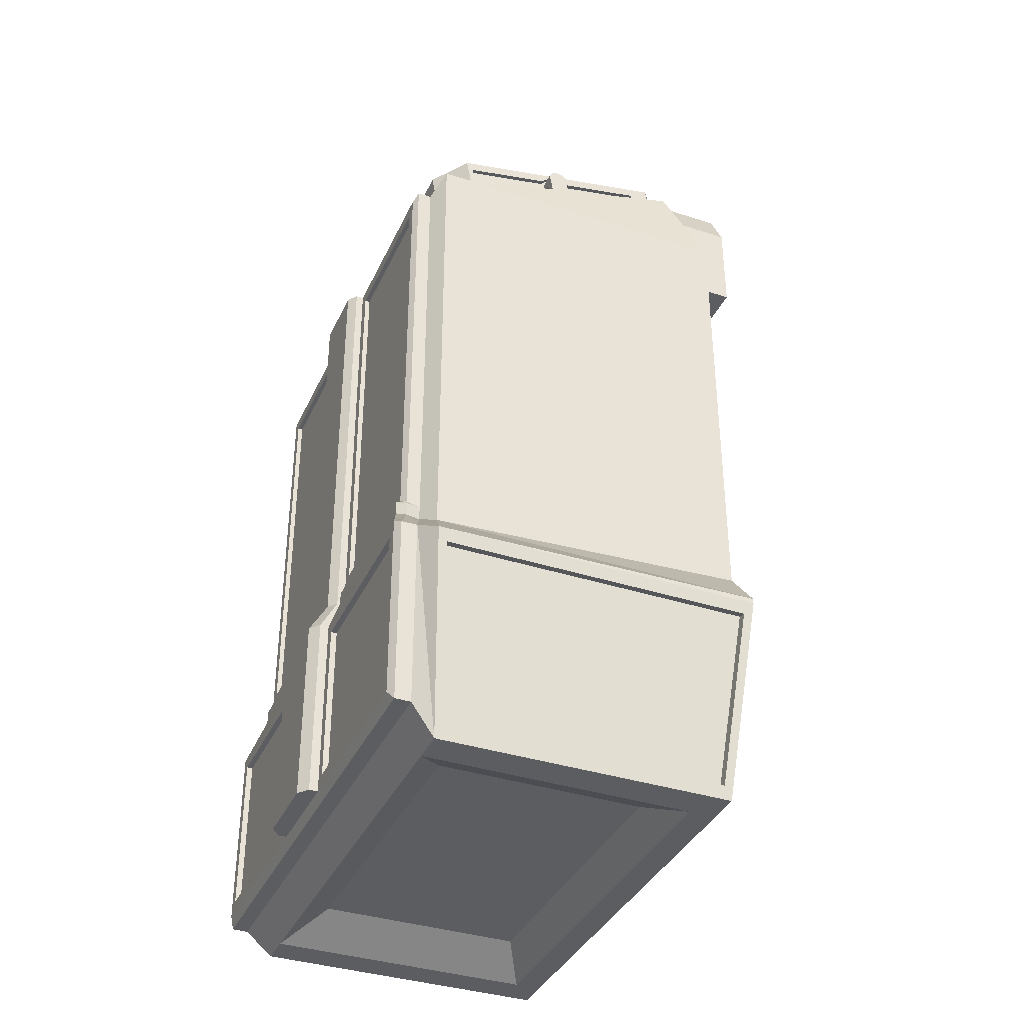
<metadata>
{"format":"obj","ext":"obj","renderer":"f3d","projection":"perspective","resolution":1024,"background":"white","views":[{"elev":-37.1,"azim":-112.6,"up":"+Z"}]}
</metadata>
<code>
o Cylinder.001
v -0.002723 -0.04765 0.279
v 0.00286 -0.106 0.279
v -0.002723 -0.106 0.279
v 0.00286 -0.04765 0.279
v 0.006768 -0.106 0.283
v 0.006768 -0.04765 0.283
v 0.006712 -0.106 0.2886
v 0.006712 -0.04765 0.2886
v 0.002723 -0.106 0.2925
v 0.002723 -0.04765 0.2925
v -0.00286 -0.106 0.2925
v -0.00286 -0.04765 0.2925
v -0.006768 -0.106 0.2885
v -0.006768 -0.04765 0.2885
v -0.006712 -0.106 0.2829
v -0.006712 -0.04765 0.2829
v -0.04634 -0.04765 0.279
v -0.04075 -0.106 0.279
v -0.04634 -0.106 0.279
v -0.04075 -0.04765 0.279
v -0.03685 -0.106 0.283
v -0.03685 -0.04765 0.283
v -0.0369 -0.106 0.2886
v -0.0369 -0.04765 0.2886
v -0.04089 -0.106 0.2925
v -0.04089 -0.04765 0.2925
v -0.04647 -0.106 0.2925
v -0.04647 -0.04765 0.2925
v -0.05038 -0.106 0.2885
v -0.05038 -0.04765 0.2885
v -0.05033 -0.106 0.2829
v -0.05033 -0.04765 0.2829
v -0.08995 -0.04765 0.279
v -0.08437 -0.106 0.279
v -0.08995 -0.106 0.279
v -0.08437 -0.04765 0.279
v -0.08046 -0.106 0.283
v -0.08046 -0.04765 0.283
v -0.08052 -0.106 0.2886
v -0.08052 -0.04765 0.2886
v -0.0845 -0.106 0.2925
v -0.0845 -0.04765 0.2925
v -0.09009 -0.106 0.2925
v -0.09009 -0.04765 0.2925
v -0.09399 -0.106 0.2885
v -0.09399 -0.04765 0.2885
v -0.09394 -0.106 0.2829
v -0.09394 -0.04765 0.2829
v -0.09948 -0.101 0.3476
v -0.1108 -0.1032 0.322
v -0.1108 -0.101 0.322
v 0.03909 -0.1086 0.3173
v 0.02164 -0.1604 0.3523
v 0.03909 -0.1604 0.3173
v -0.1276 -0.1086 0.3173
v -0.1276 -0.1604 0.2389
v -0.1276 -0.1604 0.3173
v -0.1102 -0.1604 0.3523
v 0.02947 -0.09897 0.2389
v 0.03909 -0.1086 0.2389
v 0.03909 -0.1604 0.2389
v -0.118 -0.101 0.3173
v -0.1276 -0.1086 0.2389
v 0.02947 -0.101 0.3173
v 0.02164 -0.1086 0.3523
v 0.01403 -0.101 0.3523
v 0.02164 -0.1086 0.3523
v -0.1102 -0.1086 0.3523
v -0.1025 -0.101 0.3523
v -0.1132 -0.1009 0.3125
v 0.02471 -0.1036 0.3125
v -0.1132 -0.1036 0.3125
v 0.02226 -0.101 0.322
v 0.01097 -0.101 0.3476
v 0.01403 -0.101 0.3523
v 0.01097 -0.1032 0.3476
v 0.02226 -0.1032 0.322
v -0.09948 -0.1032 0.3476
v -0.1004 -0.1061 0.3523
v -0.1051 -0.1107 0.3477
v -0.1004 -0.1061 0.3477
v -0.1102 -0.1086 0.3523
v -0.1025 -0.101 0.3523
v -0.1102 -0.1604 0.3523
v 0.02164 -0.1604 0.3523
v 0.01655 -0.1554 0.3523
v 0.01655 -0.1107 0.3523
v 0.01193 -0.1061 0.3523
v -0.1051 -0.1107 0.3523
v -0.1051 -0.1554 0.3523
v -0.1051 -0.1554 0.3477
v 0.01655 -0.1107 0.3477
v 0.01655 -0.1554 0.3477
v 0.01193 -0.1061 0.3477
v -0.1132 -0.09909 0.2437
v 0.02471 -0.09909 0.2437
v -0.118 -0.09897 0.2389
v 0.02471 -0.1009 0.3125
v -0.1132 -0.1018 0.2436
v 0.02471 -0.1018 0.2436
v -0.1779 0.03172 0.2772
v -0.1779 0.03801 0.2761
v -0.1779 0.02645 0.2736
v -0.1614 0.02528 0.2673
v -0.1714 0.02645 0.2736
v -0.1714 0.02528 0.2673
v -0.1614 0.02645 0.2736
v -0.1714 0.03172 0.2772
v -0.1614 0.03801 0.2761
v -0.1714 0.03801 0.2761
v -0.1714 0.04163 0.2708
v -0.1779 0.02528 0.2673
v -0.1779 0.04163 0.2708
v -0.1779 0.04047 0.2645
v -0.1614 0.04163 0.2708
v -0.1714 0.04047 0.2645
v -0.1614 0.04047 0.2645
v -0.1714 0.03298 0.2242
v -0.1779 0.03298 0.2242
v -0.1779 0.0178 0.227
v -0.1714 0.0178 0.227
v -0.2484 -0.07936 -0.2158
v -0.2221 -0.06352 -0.3528
v -0.2288 -0.06352 -0.3543
v 0.1178 -0.04902 -0.3647
v 0.08012 0.1284 -0.3461
v 0.1178 0.1552 -0.3647
v 0.1359 0.155 -0.1617
v 0.1359 -0.08766 0.1863
v 0.1359 -0.08766 -0.1617
v 0.1226 0.1445 0.1976
v -0.2067 -0.05632 0.2499
v 0.1226 -0.05632 0.2499
v -0.22 -0.08766 -0.1617
v -0.22 -0.08766 0.1863
v -0.2334 0.1746 -0.3442
v 0.1494 0.1867 -0.3442
v 0.1494 0.1746 -0.3442
v -0.2273 0.1552 -0.3647
v 0.1432 0.1552 -0.3647
v -0.22 0.155 -0.1617
v -0.2059 0.1638 0.1687
v -0.2059 0.1638 -0.1549
v 0.1359 0.155 0.1863
v -0.22 0.155 0.1863
v 0.1658 0.1643 -0.2053
v 0.1494 0.1746 -0.196
v -0.004328 0.1904 -0.3366
v -0.004328 0.1971 -0.1925
v -0.004328 0.1904 -0.1925
v 0.1218 0.1638 0.1687
v -0.2059 0.1741 0.1687
v 0.1494 0.1867 -0.196
v -0.2059 0.1741 -0.1549
v -0.2334 0.1867 -0.3442
v 0.1433 0.1904 -0.3366
v -0.2007 0.1773 0.1622
v -0.2007 0.1773 -0.1524
v 0.1218 0.1741 0.1687
v 0.1433 0.1904 -0.1925
v -0.07975 0.1904 -0.3366
v 0.1088 0.1773 0.1525
v -0.001903 0.1735 0.1525
v -0.001903 0.1773 0.1525
v -0.00975 0.1773 0.1622
v -0.07432 0.1773 0.1622
v 0.1353 0.1904 -0.3266
v 0.1353 0.186 -0.2025
v 0.1353 0.1904 -0.2025
v -0.07432 0.1773 -0.1524
v -0.07432 0.183 0.1622
v -0.07432 0.183 -0.1524
v -0.06721 0.1886 -0.1524
v -0.01686 0.1886 0.1622
v -0.01686 0.1886 -0.1524
v -0.06721 0.1886 -0.1657
v -0.07432 0.183 -0.1555
v -0.06721 0.1886 -0.1555
v -0.06721 0.1886 0.1622
v -0.00975 0.183 -0.1524
v -0.07144 0.2036 -0.1925
v -0.07975 0.1971 -0.3366
v -0.07975 0.1971 -0.1925
v -0.07144 0.2036 -0.3366
v -0.01264 0.2036 -0.3366
v -0.01264 0.2036 -0.1925
v -0.00975 0.183 -0.1657
v -0.01686 0.1886 -0.1657
v -0.07975 0.1904 -0.1925
v -0.07432 0.183 -0.1657
v 0.1184 0.1808 -0.1555
v -0.00975 0.1808 -0.1657
v -0.00975 0.1808 -0.1555
v -0.2024 0.1808 -0.1657
v -0.2273 0.1904 -0.1925
v 0.1236 0.1741 -0.158
v 0.1184 0.1808 -0.1657
v -0.2077 0.1741 -0.1686
v -0.2334 0.1867 -0.196
v -0.2334 0.1746 -0.196
v 0.1218 0.1638 -0.1686
v 0.1218 0.1638 -0.158
v -0.00975 0.183 -0.1555
v 0.1359 0.155 -0.165
v -0.22 0.155 -0.1764
v -0.2499 0.1643 -0.2053
v 0.1658 -0.08739 -0.2053
v -0.2499 -0.08739 -0.2012
v -0.2499 -0.08739 -0.2053
v 0.1658 -0.08739 -0.2012
v -0.22 -0.08766 -0.165
v 0.1218 0.1638 -0.1549
v -0.00975 0.1773 -0.1524
v 0.1218 0.1741 -0.1549
v 0.1166 0.1773 -0.1524
v -0.01686 0.1886 -0.1555
v -0.07432 0.1808 -0.1657
v -0.07432 0.1808 -0.1555
v -0.2077 0.1741 -0.158
v -0.2059 0.1638 -0.1686
v -0.22 0.155 -0.165
v 0.1359 0.155 -0.1764
v 0.1359 -0.08766 -0.165
v -0.1925 0.1773 -0.1422
v -0.08248 0.1735 -0.1422
v -0.08248 0.1773 -0.1422
v 0.1166 0.1773 0.1622
v -0.00975 0.183 0.1622
v -0.2024 0.1808 -0.1555
v -0.2059 0.1638 -0.158
v 0.1642 -0.07884 -0.2164
v 0.1576 0.1565 -0.215
v 0.1642 0.1565 -0.2164
v 0.1432 -0.06916 -0.3647
v -0.2273 -0.06916 -0.3647
v -0.2273 0.1904 -0.3366
v 0.1088 0.1773 -0.1426
v 0.1088 0.1735 0.1525
v -0.004328 0.1971 -0.3366
v 0.1236 0.1741 -0.1686
v -0.1925 0.1773 0.1521
v -0.08248 0.1773 0.1521
v -0.001903 0.1773 -0.1426
v 0.003672 0.1904 -0.3266
v 0.003672 0.1904 -0.2025
v -0.2195 0.1904 -0.2023
v -0.2195 0.1904 -0.3268
v -0.08762 0.1904 -0.2023
v -0.08762 0.1904 -0.3268
v -0.1925 0.1735 0.1521
v -0.1925 0.1735 -0.1422
v 0.1353 0.186 -0.3266
v 0.003672 0.186 -0.2025
v -0.001903 0.1735 -0.1426
v -0.2195 0.186 -0.3268
v -0.08762 0.186 -0.2023
v -0.08762 0.186 -0.3268
v 0.1088 0.1735 -0.1426
v -0.08248 0.1735 0.1521
v 0.003672 0.186 -0.3266
v -0.2195 0.186 -0.2023
v -0.2019 0.1552 -0.3647
v -0.1836 0.1284 -0.3461
v -0.1642 0.1284 -0.3461
v -0.2019 -0.04902 -0.3647
v 0.09956 0.1284 -0.3461
v 0.08012 -0.02768 -0.3461
v -0.1642 -0.02768 -0.3461
v -0.2484 0.157 -0.2158
v -0.2288 0.1491 -0.3543
v 0.1448 0.1487 -0.3536
v 0.1448 -0.06315 -0.3536
v 0.1381 -0.06315 -0.3521
v 0.1576 -0.07884 -0.215
v 0.1381 0.1487 -0.3521
v -0.2417 0.157 -0.2143
v -0.2417 -0.07936 -0.2143
v -0.2221 0.1491 -0.3528
v -0.2067 0.1445 0.1976
v 0.03768 0.1159 0.253
v -0.1262 0.1182 0.2652
v 0.03768 0.1182 0.2652
v 0.06062 0.09803 0.2564
v 0.06062 -0.04313 0.2829
v 0.05462 -0.04781 0.2837
v -0.1491 0.1003 0.2686
v -0.1491 -0.04084 0.2951
v -0.1431 -0.04553 0.2959
v 0.06062 0.1003 0.2686
v 0.06062 -0.04084 0.2951
v -0.1491 0.09803 0.2564
v -0.1491 -0.04313 0.2829
v -0.1431 -0.04781 0.2837
v 0.05462 -0.04553 0.2959
v -0.1409 0.1352 0.2385
v 0.05365 0.1396 0.2619
v 0.05365 0.1352 0.2385
v 0.08089 0.1129 0.2427
v 0.07376 -0.06893 0.2768
v 0.04124 0.121 0.2653
v -0.1409 0.1396 0.2619
v -0.1285 0.121 0.2653
v 0.05878 -0.04847 0.2971
v -0.146 -0.04847 0.2971
v -0.161 -0.06456 0.3001
v 0.08089 0.0369 0.2607
v 0.08089 0.02647 0.2627
v 0.08089 -0.06309 0.2757
v 0.08089 0.02919 0.2784
v 0.08089 0.03993 0.2763
v 0.08089 0.1172 0.266
v -0.1681 0.1129 0.2427
v -0.1681 0.1172 0.266
v -0.1681 -0.05872 0.299
v -0.1681 0.02919 0.2784
v -0.1681 -0.06309 0.2757
v -0.1681 0.0369 0.2607
v -0.161 -0.06893 0.2768
v 0.08089 -0.05872 0.299
v 0.07376 -0.06456 0.3001
v 0.04124 0.1206 0.2635
v -0.1522 0.1021 0.267
v -0.1522 -0.04397 0.2944
v -0.146 -0.04882 0.2953
v 0.065 -0.04397 0.2944
v 0.065 0.1024 0.2688
v 0.065 0.1021 0.267
v -0.1522 0.1024 0.2688
v -0.1522 -0.04363 0.2962
v 0.065 -0.04363 0.2962
v 0.05878 -0.04882 0.2953
v -0.1646 0.04496 0.2719
v -0.1681 0.1119 0.2593
v -0.1646 0.1119 0.2593
v -0.1646 0.04329 0.2631
v -0.1646 0.1102 0.2505
v -0.1681 0.04329 0.2631
v -0.1681 0.1102 0.2505
v -0.1646 -0.04411 0.2887
v -0.1681 -0.04578 0.2798
v -0.1681 -0.04411 0.2887
v -0.1646 0.02647 0.2627
v -0.1681 0.02647 0.2627
v -0.1646 0.03993 0.2763
v -0.1646 0.0369 0.2607
v -0.1646 0.02919 0.2784
v -0.1681 0.03993 0.2763
v -0.1681 0.02166 0.2763
v -0.1646 0.01999 0.2674
v -0.1681 0.01999 0.2674
v -0.1681 0.04496 0.2719
v -0.1646 -0.04578 0.2798
v -0.1646 0.02166 0.2763
v 0.07735 0.04329 0.2631
v 0.07735 0.1119 0.2593
v 0.07735 0.04496 0.2719
v 0.08089 0.04496 0.2719
v 0.07735 0.1102 0.2505
v 0.08089 0.04329 0.2631
v 0.08089 0.1102 0.2505
v 0.07735 -0.04578 0.2798
v 0.08089 -0.04411 0.2887
v 0.08089 -0.04578 0.2798
v 0.08089 0.1119 0.2593
v 0.07735 0.02647 0.2627
v 0.07735 0.03993 0.2763
v 0.07735 0.02919 0.2784
v 0.07735 0.01999 0.2674
v 0.07735 0.02166 0.2763
v 0.08089 0.02166 0.2763
v 0.08089 0.01999 0.2674
v 0.07735 0.0369 0.2607
v 0.07735 -0.04411 0.2887
v -0.1614 0.03172 0.2772
v -0.1262 0.1159 0.253
v -0.1285 0.1206 0.2635
f 1 2 3
f 4 5 2
f 6 7 5
f 8 9 7
f 10 11 9
f 12 13 11
f 14 10 6
f 14 15 13
f 16 3 15
f 13 15 7
f 17 18 19
f 20 21 18
f 22 23 21
f 24 25 23
f 26 27 25
f 28 29 27
f 24 22 30
f 30 31 29
f 32 19 31
f 29 31 23
f 33 34 35
f 36 37 34
f 38 39 37
f 40 41 39
f 42 43 41
f 44 45 43
f 38 33 46
f 46 47 45
f 48 35 47
f 45 47 39
f 49 50 51
f 52 53 54
f 55 56 57
f 54 58 57
f 59 60 61
f 62 63 55
f 64 65 52
f 65 66 67
f 64 60 59
f 62 68 69
f 56 54 57
f 68 57 58
f 60 54 61
f 70 71 72
f 62 73 64
f 69 51 62
f 69 74 49
f 75 73 74
f 50 76 77
f 51 77 73
f 74 78 49
f 73 76 74
f 79 80 81
f 69 82 83
f 75 83 66
f 68 84 82
f 58 85 84
f 53 67 85
f 67 86 85
f 66 87 67
f 83 88 66
f 83 89 79
f 82 90 89
f 85 90 84
f 81 80 91
f 88 92 87
f 87 93 86
f 90 80 89
f 88 81 94
f 90 93 91
f 59 95 96
f 62 95 97
f 64 70 62
f 64 96 98
f 99 71 100
f 96 71 98
f 95 72 99
f 95 100 96
f 101 102 103
f 104 105 106
f 107 108 105
f 108 109 110
f 109 111 110
f 112 113 114
f 115 116 111
f 113 103 102
f 103 113 112
f 111 114 113
f 102 111 113
f 108 102 101
f 105 101 103
f 106 103 112
f 104 116 117
f 114 118 119
f 114 120 112
f 116 121 118
f 112 121 106
f 122 123 124
f 125 126 127
f 128 129 130
f 131 132 133
f 134 129 135
f 136 137 138
f 139 138 140
f 141 142 143
f 144 142 145
f 146 138 147
f 148 149 150
f 151 152 142
f 138 153 147
f 142 154 143
f 155 156 137
f 154 157 158
f 159 157 152
f 153 156 160
f 156 161 148
f 162 163 164
f 157 165 166
f 167 168 169
f 170 171 172
f 173 174 175
f 176 177 178
f 174 179 166
f 174 180 175
f 181 182 183
f 184 185 148
f 186 187 149
f 181 188 186
f 189 190 183
f 191 192 193
f 194 189 195
f 196 197 191
f 198 195 199
f 200 198 199
f 201 196 202
f 192 203 193
f 204 201 202
f 205 200 206
f 207 208 209
f 146 210 207
f 211 205 208
f 141 211 134
f 128 202 212
f 193 180 213
f 202 214 212
f 214 191 215
f 215 193 213
f 188 203 187
f 178 172 173
f 176 216 188
f 217 177 190
f 194 218 217
f 219 194 198
f 220 219 198
f 221 220 205
f 210 211 208
f 222 223 210
f 179 172 171
f 224 225 226
f 214 227 159
f 151 214 159
f 165 180 228
f 128 151 144
f 145 134 135
f 175 203 216
f 216 173 175
f 218 172 177
f 158 218 229
f 154 229 219
f 230 154 219
f 141 230 221
f 223 134 211
f 204 130 223
f 231 232 233
f 234 209 235
f 139 200 136
f 200 155 136
f 199 236 155
f 237 238 162
f 189 182 161
f 184 186 185
f 185 149 239
f 181 190 176
f 197 150 192
f 240 160 197
f 147 240 201
f 150 187 192
f 222 147 201
f 208 206 209
f 158 241 224
f 166 241 157
f 166 226 242
f 170 224 226
f 215 162 227
f 215 243 237
f 213 164 243
f 227 164 165
f 156 169 160
f 156 244 167
f 148 245 244
f 160 245 150
f 236 246 247
f 195 248 246
f 189 249 248
f 161 247 249
f 250 225 251
f 252 253 168
f 238 254 163
f 255 256 257
f 246 255 247
f 242 250 241
f 245 168 253
f 243 258 237
f 247 257 249
f 226 259 242
f 167 260 252
f 164 254 243
f 248 261 246
f 245 260 244
f 249 256 248
f 224 250 251
f 262 263 264
f 139 265 235
f 139 266 263
f 265 267 125
f 263 126 264
f 140 125 127
f 235 125 234
f 127 266 140
f 265 264 268
f 206 122 209
f 139 269 206
f 235 270 139
f 235 122 124
f 234 271 272
f 140 233 271
f 146 231 233
f 234 231 207
f 273 232 274
f 231 273 274
f 233 275 271
f 271 273 272
f 276 123 277
f 269 278 276
f 269 277 122
f 124 278 270
f 129 131 133
f 145 131 144
f 135 279 145
f 129 132 135
f 280 281 282
f 283 284 285
f 286 287 288
f 284 289 290
f 281 291 286
f 282 283 280
f 286 292 287
f 293 287 292
f 285 290 294
f 293 294 288
f 295 296 297
f 297 298 299
f 300 301 302
f 303 304 305
f 306 307 308
f 309 310 311
f 301 312 313
f 296 298 297
f 314 313 315
f 312 316 317
f 318 314 316
f 299 319 320
f 299 305 318
f 302 321 300
f 322 323 324
f 325 326 327
f 322 302 328
f 300 327 326
f 323 328 329
f 324 329 304
f 330 331 303
f 331 304 303
f 332 333 334
f 335 334 336
f 337 336 338
f 339 340 341
f 336 333 338
f 342 317 343
f 342 344 345
f 346 347 344
f 346 348 315
f 349 346 342
f 349 343 350
f 345 337 317
f 345 332 335
f 332 347 351
f 349 340 352
f 352 353 349
f 339 348 353
f 354 355 356
f 355 357 356
f 358 359 360
f 361 362 363
f 355 360 364
f 306 365 307
f 309 366 310
f 365 366 367
f 368 367 369
f 369 309 370
f 307 368 371
f 359 372 306
f 310 356 357
f 372 356 366
f 368 363 371
f 362 369 370
f 361 369 373
f 1 4 2
f 4 6 5
f 6 8 7
f 8 10 9
f 10 12 11
f 12 14 13
f 6 4 1
f 1 16 14
f 14 12 10
f 10 8 6
f 6 1 14
f 14 16 15
f 16 1 3
f 15 3 2
f 2 5 15
f 5 7 15
f 7 9 11
f 11 13 7
f 17 20 18
f 20 22 21
f 22 24 23
f 24 26 25
f 26 28 27
f 28 30 29
f 22 20 30
f 20 17 30
f 17 32 30
f 30 28 26
f 26 24 30
f 30 32 31
f 32 17 19
f 31 19 23
f 19 18 23
f 18 21 23
f 23 25 27
f 27 29 23
f 33 36 34
f 36 38 37
f 38 40 39
f 40 42 41
f 42 44 43
f 44 46 45
f 38 36 33
f 33 48 46
f 46 44 38
f 44 42 38
f 42 40 38
f 46 48 47
f 48 33 35
f 47 35 34
f 34 37 47
f 37 39 47
f 39 41 43
f 43 45 39
f 49 78 50
f 52 65 53
f 55 63 56
f 54 53 58
f 61 56 59
f 56 63 97
f 59 56 97
f 62 97 63
f 64 75 65
f 65 75 66
f 64 52 60
f 62 55 68
f 56 61 54
f 68 55 57
f 60 52 54
f 70 98 71
f 62 51 73
f 69 49 51
f 69 75 74
f 75 64 73
f 50 78 76
f 51 50 77
f 74 76 78
f 73 77 76
f 79 89 80
f 69 68 82
f 75 69 83
f 68 58 84
f 58 53 85
f 53 65 67
f 67 87 86
f 66 88 87
f 83 79 88
f 83 82 89
f 82 84 90
f 85 86 90
f 91 93 94
f 93 92 94
f 94 81 91
f 88 94 92
f 87 92 93
f 90 91 80
f 88 79 81
f 90 86 93
f 59 97 95
f 62 70 95
f 64 98 70
f 64 59 96
f 99 72 71
f 96 100 71
f 95 70 72
f 95 99 100
f 104 107 105
f 107 374 108
f 108 374 109
f 109 115 111
f 115 117 116
f 111 116 114
f 102 110 111
f 108 110 102
f 105 108 101
f 106 105 103
f 104 106 116
f 114 116 118
f 114 119 120
f 116 106 121
f 112 120 121
f 122 277 123
f 125 267 126
f 128 144 129
f 131 279 132
f 134 130 129
f 136 155 137
f 139 136 138
f 141 145 142
f 144 151 142
f 146 140 138
f 148 239 149
f 151 159 152
f 138 137 153
f 142 152 154
f 155 236 156
f 154 152 157
f 159 227 157
f 153 137 156
f 156 236 161
f 162 238 163
f 157 227 165
f 167 252 168
f 170 166 171
f 173 179 174
f 176 190 177
f 171 166 179
f 166 165 174
f 165 228 174
f 174 228 180
f 181 184 182
f 239 148 185
f 148 161 184
f 161 182 184
f 186 188 187
f 181 176 188
f 189 217 190
f 191 197 192
f 194 217 189
f 196 240 197
f 198 194 195
f 200 220 198
f 201 240 196
f 192 187 203
f 204 222 201
f 205 220 200
f 207 210 208
f 146 222 210
f 211 221 205
f 141 221 211
f 128 204 202
f 193 203 180
f 202 196 214
f 214 196 191
f 215 191 193
f 188 216 203
f 178 177 172
f 176 178 216
f 217 218 177
f 194 229 218
f 219 229 194
f 220 230 219
f 221 230 220
f 210 223 211
f 222 204 223
f 179 173 172
f 224 251 225
f 214 215 227
f 151 212 214
f 165 213 180
f 128 212 151
f 145 141 134
f 175 180 203
f 216 178 173
f 218 170 172
f 158 170 218
f 154 158 229
f 230 143 154
f 141 143 230
f 223 130 134
f 204 128 130
f 231 274 232
f 234 207 209
f 139 206 200
f 200 199 155
f 199 195 236
f 237 258 238
f 189 183 182
f 184 181 186
f 185 186 149
f 181 183 190
f 197 160 150
f 240 153 160
f 147 153 240
f 150 149 187
f 222 146 147
f 208 205 206
f 158 157 241
f 166 242 241
f 166 170 226
f 170 158 224
f 215 237 162
f 215 213 243
f 213 165 164
f 227 162 164
f 156 167 169
f 156 148 244
f 148 150 245
f 160 169 245
f 236 195 246
f 195 189 248
f 189 161 249
f 161 236 247
f 250 259 225
f 252 260 253
f 238 258 254
f 255 261 256
f 246 261 255
f 242 259 250
f 245 169 168
f 243 254 258
f 247 255 257
f 226 225 259
f 167 244 260
f 164 163 254
f 248 256 261
f 245 253 260
f 249 257 256
f 224 241 250
f 262 139 263
f 139 262 265
f 139 140 266
f 265 268 267
f 263 266 126
f 126 267 268
f 126 268 264
f 140 234 125
f 235 265 125
f 127 126 266
f 265 262 264
f 206 269 122
f 139 270 269
f 235 124 270
f 235 209 122
f 234 140 271
f 140 146 233
f 146 207 231
f 234 272 231
f 273 275 232
f 231 272 273
f 233 232 275
f 271 275 273
f 276 278 123
f 269 270 278
f 269 276 277
f 124 123 278
f 129 144 131
f 145 279 131
f 135 132 279
f 129 133 132
f 280 375 281
f 285 293 375
f 293 292 291
f 375 293 291
f 375 280 285
f 280 283 285
f 288 294 282
f 294 290 289
f 282 294 289
f 282 281 288
f 281 286 288
f 284 283 289
f 281 375 291
f 282 289 283
f 286 291 292
f 293 288 287
f 285 284 290
f 293 285 294
f 295 301 296
f 308 299 298
f 299 318 297
f 318 316 312
f 312 295 318
f 295 297 318
f 300 326 296
f 326 311 296
f 296 301 300
f 301 313 328
f 301 328 302
f 329 328 313
f 313 314 329
f 314 305 329
f 305 320 303
f 320 319 330
f 303 320 330
f 319 311 330
f 311 326 330
f 304 329 305
f 307 371 308
f 371 363 308
f 298 360 306
f 360 359 306
f 298 306 308
f 310 357 311
f 357 364 311
f 364 360 311
f 360 298 311
f 319 308 362
f 308 363 362
f 362 370 309
f 311 319 309
f 319 362 309
f 301 295 312
f 296 311 298
f 341 340 316
f 313 312 338
f 333 351 313
f 351 347 313
f 313 338 333
f 341 316 314
f 315 348 341
f 315 341 314
f 313 347 315
f 317 337 338
f 316 340 350
f 316 350 343
f 317 338 312
f 316 343 317
f 318 305 314
f 299 308 319
f 299 320 305
f 302 376 321
f 324 331 321
f 331 325 327
f 321 331 327
f 321 376 324
f 376 322 324
f 325 330 326
f 322 376 302
f 300 321 327
f 323 322 328
f 324 323 329
f 330 325 331
f 331 324 304
f 332 351 333
f 335 332 334
f 337 335 336
f 339 352 340
f 336 334 333
f 342 345 317
f 342 346 344
f 346 315 347
f 346 353 348
f 349 353 346
f 349 342 343
f 345 335 337
f 345 344 332
f 332 344 347
f 349 350 340
f 352 339 353
f 339 341 348
f 354 358 355
f 355 364 357
f 358 354 359
f 361 373 362
f 355 358 360
f 306 372 365
f 309 367 366
f 365 372 366
f 368 365 367
f 369 367 309
f 307 365 368
f 359 354 372
f 310 366 356
f 372 354 356
f 368 361 363
f 362 373 369
f 361 368 369

</code>
